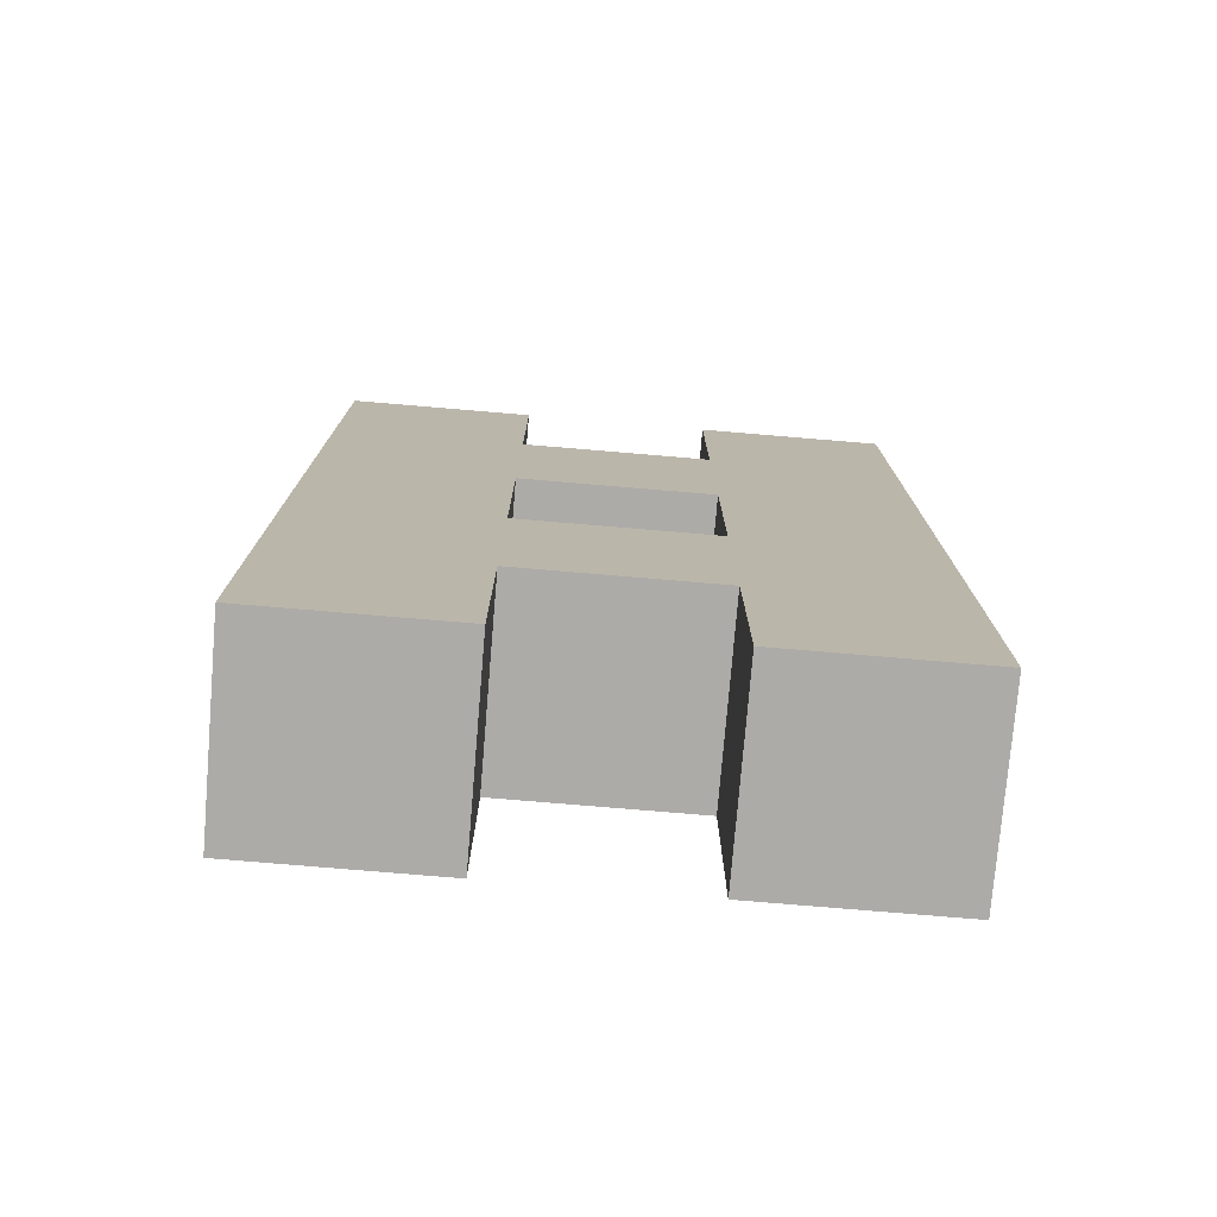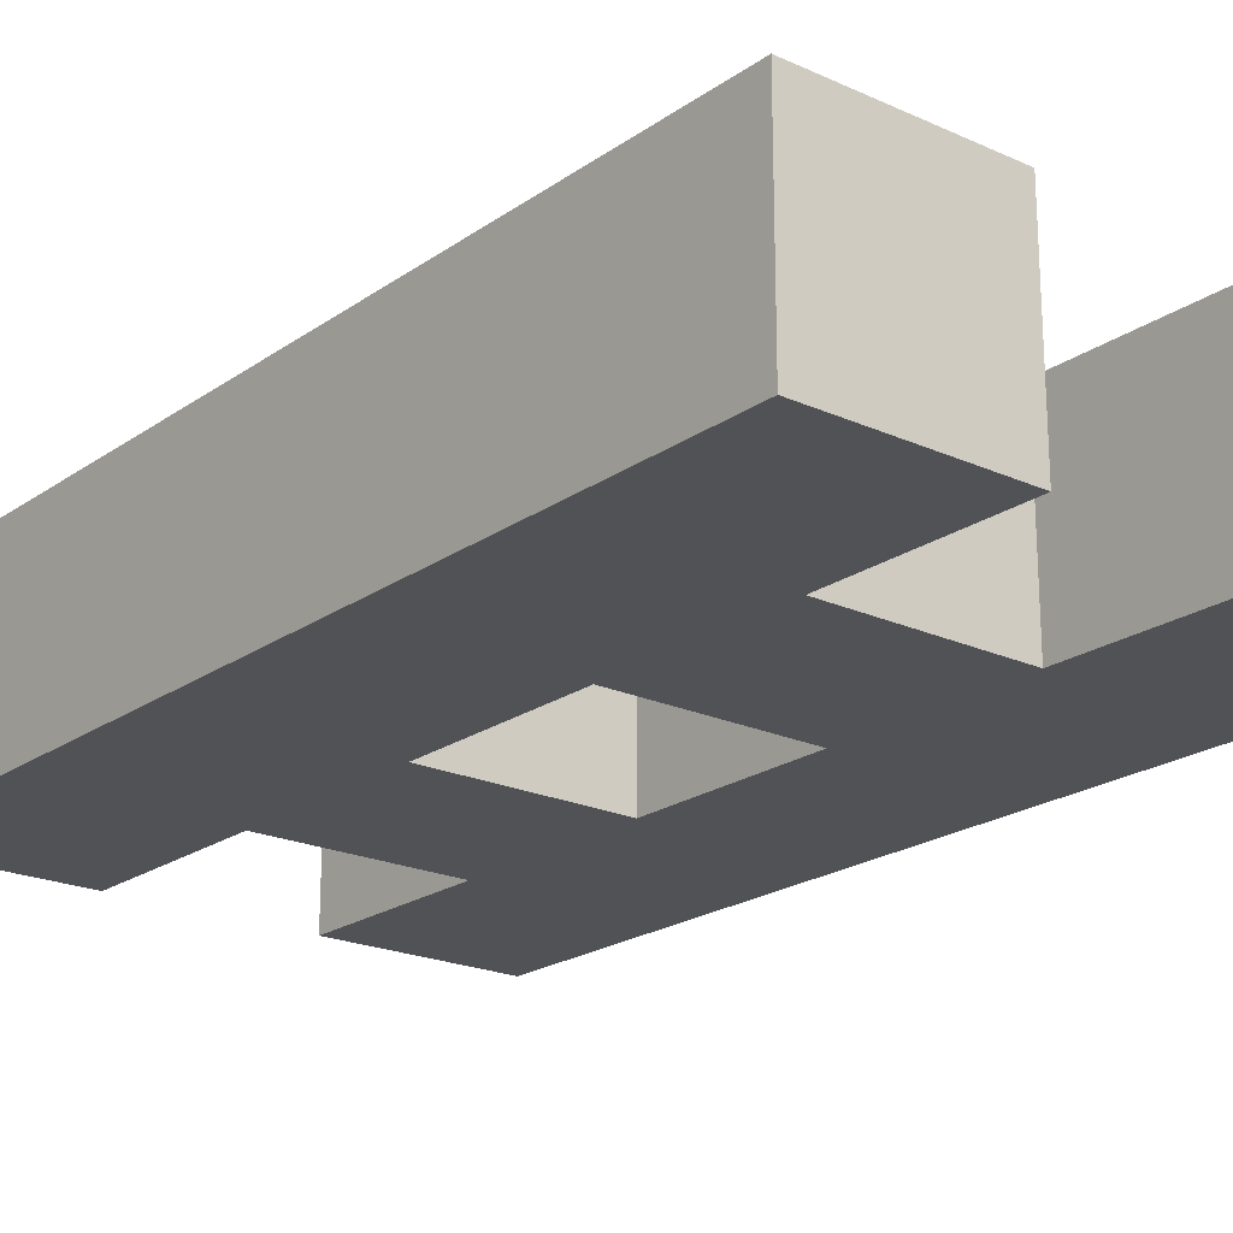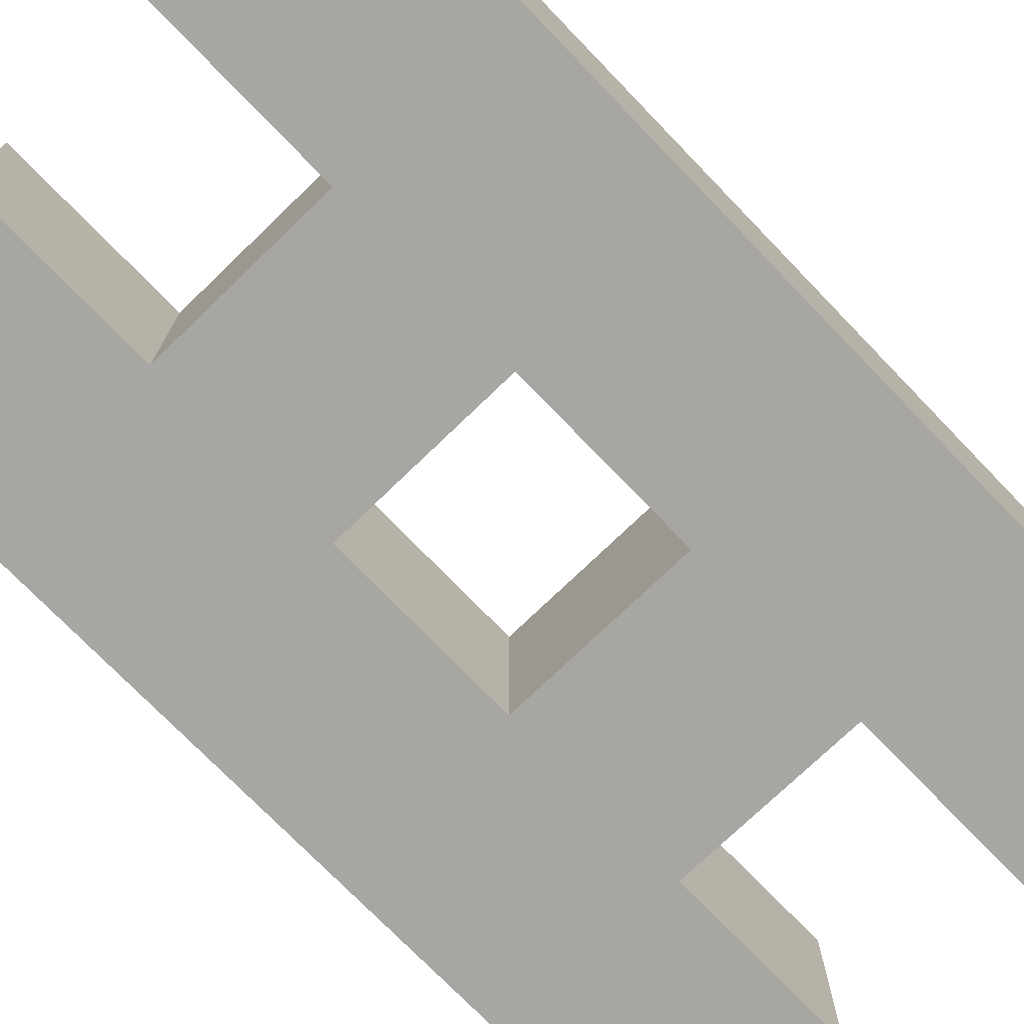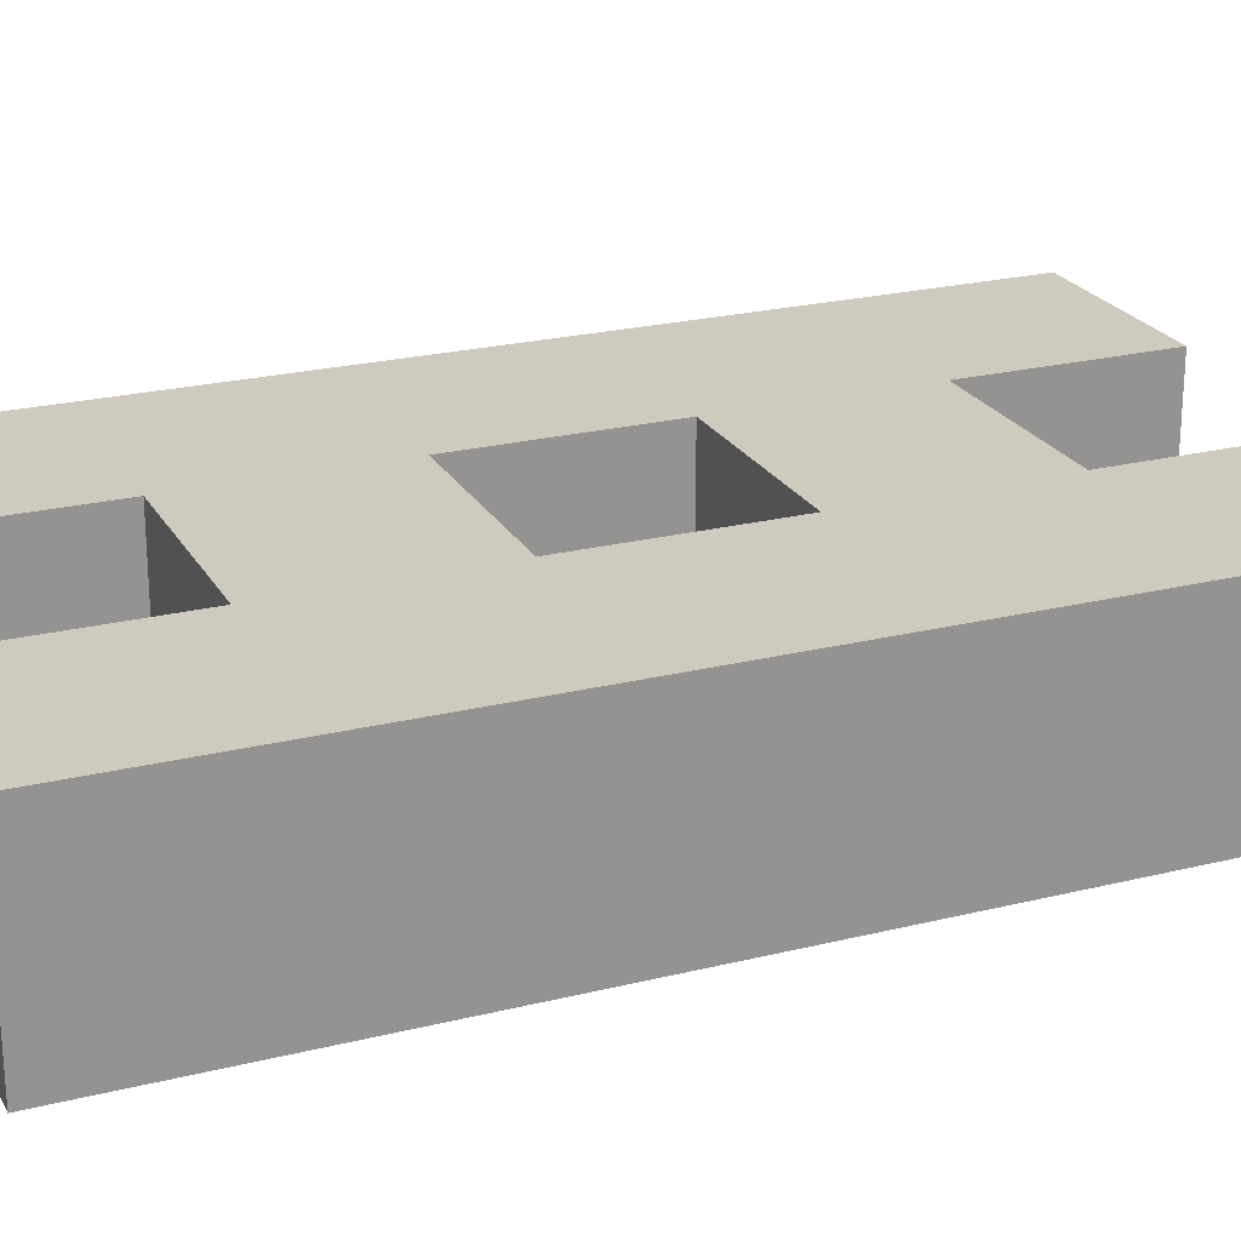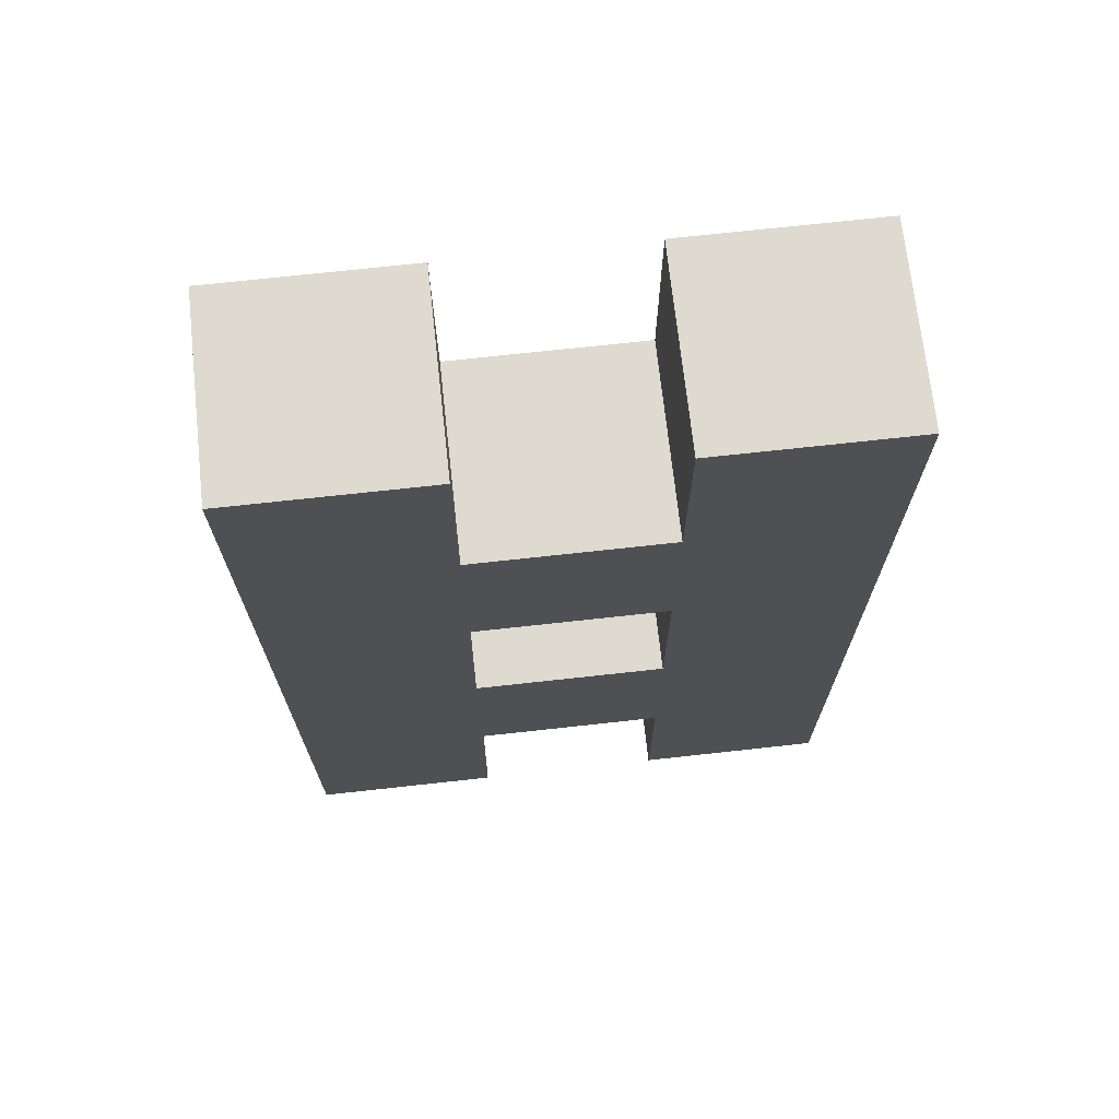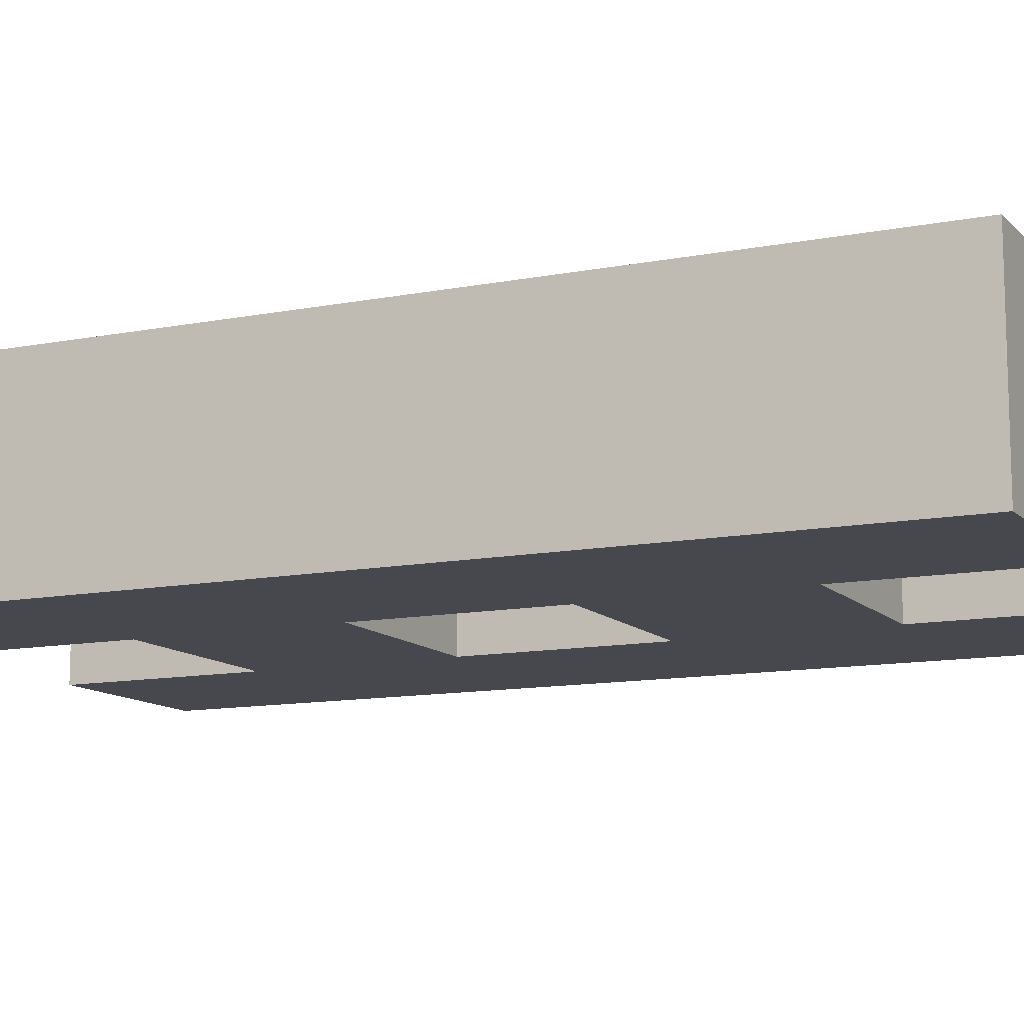
<metadata>
{"format":"obj","ext":"obj","renderer":"f3d","projection":"perspective","resolution":1024,"background":"white","views":[{"elev":-76.5,"azim":175.2,"up":"+Y"},{"elev":-21.0,"azim":-39.1,"up":"+Z"},{"elev":-74.2,"azim":44.0,"up":"+Z"},{"elev":23.2,"azim":67.2,"up":"+Z"},{"elev":70.7,"azim":173.7,"up":"+Y"},{"elev":-11.7,"azim":-64.6,"up":"+Z"}]}
</metadata>
<code>
g ladder
v 0 19 16
v 0 19 15
v 0 24 16
v 0 24 15
v 2 19 16
v 2 19 15
v 2 20 16
v 2 20 15
v 2 21 16
v 2 21 15
v 2 22 16
v 2 22 15
v 2 23 16
v 2 23 15
v 2 24 16
v 2 24 15
v 1 19 16
v 1 19 15
v 1 20 16
v 1 20 15
v 1 21 16
v 1 21 15
v 1 22 16
v 1 22 15
v 1 23 16
v 1 23 15
v 1 24 16
v 1 24 15
v 3 19 16
v 3 19 15
v 3 24 16
v 3 24 15
v 0 19 16
v 0 24 16
v 1 19 16
v 1 20 16
v 1 21 16
v 1 22 16
v 1 23 16
v 1 24 16
v 2 19 16
v 2 20 16
v 2 21 16
v 2 22 16
v 2 23 16
v 2 24 16
v 3 19 16
v 3 24 16
v 0 19 15
v 0 24 15
v 1 19 15
v 1 20 15
v 1 21 15
v 1 22 15
v 1 23 15
v 1 24 15
v 2 19 15
v 2 20 15
v 2 21 15
v 2 22 15
v 2 23 15
v 2 24 15
v 3 19 15
v 3 24 15
v 0 19 16
v 1 19 16
v 2 19 16
v 3 19 16
v 0 19 15
v 1 19 15
v 2 19 15
v 3 19 15
v 1 20 16
v 2 20 16
v 1 20 15
v 2 20 15
v 1 22 16
v 2 22 16
v 1 22 15
v 2 22 15
v 1 21 16
v 2 21 16
v 1 21 15
v 2 21 15
v 1 23 16
v 2 23 16
v 1 23 15
v 2 23 15
v 0 24 16
v 1 24 16
v 2 24 16
v 3 24 16
v 0 24 15
v 1 24 15
v 2 24 15
v 3 24 15
f 3 2 1
f 4 2 3
f 7 6 5
f 8 6 7
f 11 10 9
f 12 10 11
f 15 14 13
f 16 14 15
f 17 18 19
f 19 18 20
f 21 22 23
f 23 22 24
f 25 26 27
f 27 26 28
f 29 30 31
f 31 30 32
f 35 34 33
f 36 34 35
f 37 34 36
f 38 34 37
f 39 34 38
f 40 34 39
f 42 37 36
f 43 37 42
f 44 39 38
f 45 39 44
f 47 43 42
f 47 46 45
f 47 45 44
f 47 44 43
f 47 42 41
f 48 46 47
f 49 50 51
f 51 50 52
f 52 50 53
f 53 50 54
f 54 50 55
f 55 50 56
f 52 53 58
f 58 53 59
f 54 55 60
f 60 55 61
f 58 59 63
f 61 62 63
f 60 61 63
f 59 60 63
f 57 58 63
f 63 62 64
f 69 66 65
f 70 66 69
f 71 68 67
f 72 68 71
f 75 74 73
f 76 74 75
f 79 78 77
f 80 78 79
f 81 82 83
f 83 82 84
f 85 86 87
f 87 86 88
f 89 90 93
f 93 90 94
f 91 92 95
f 95 92 96

</code>
